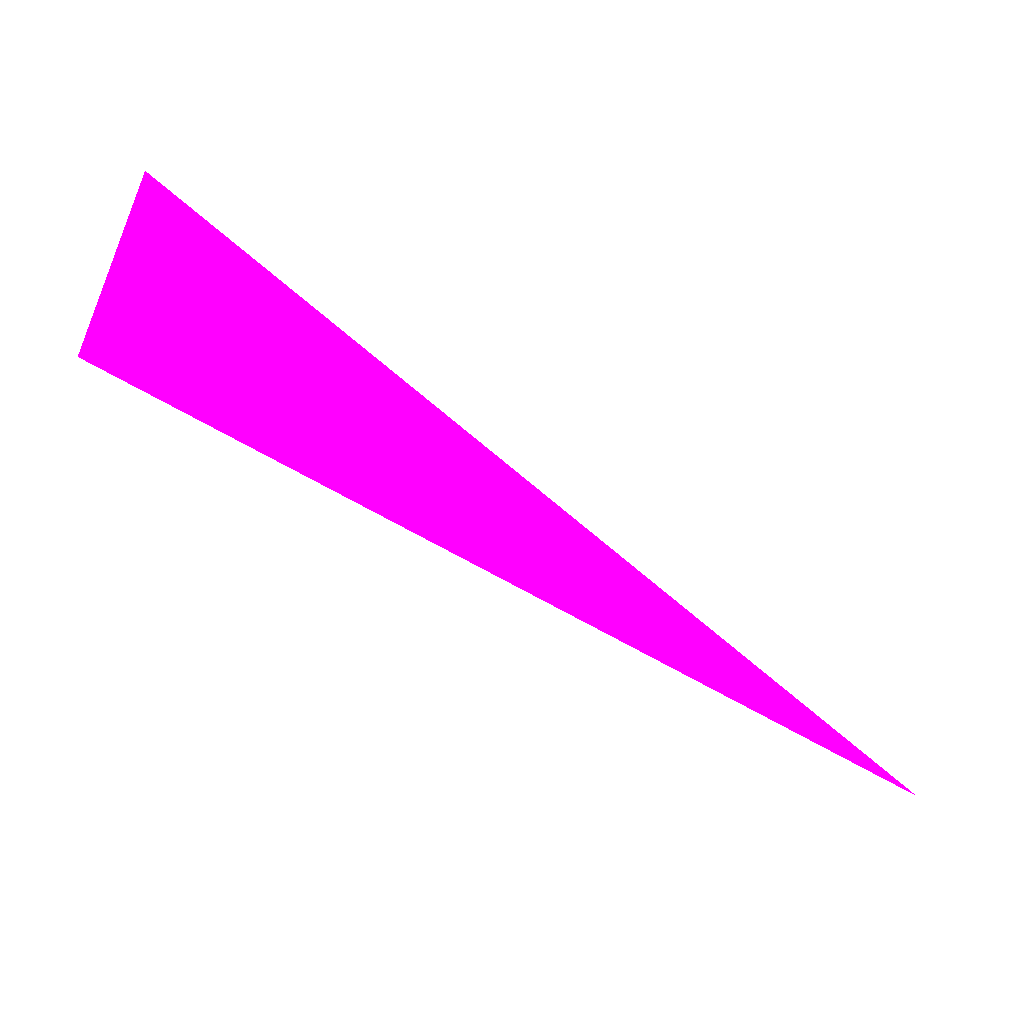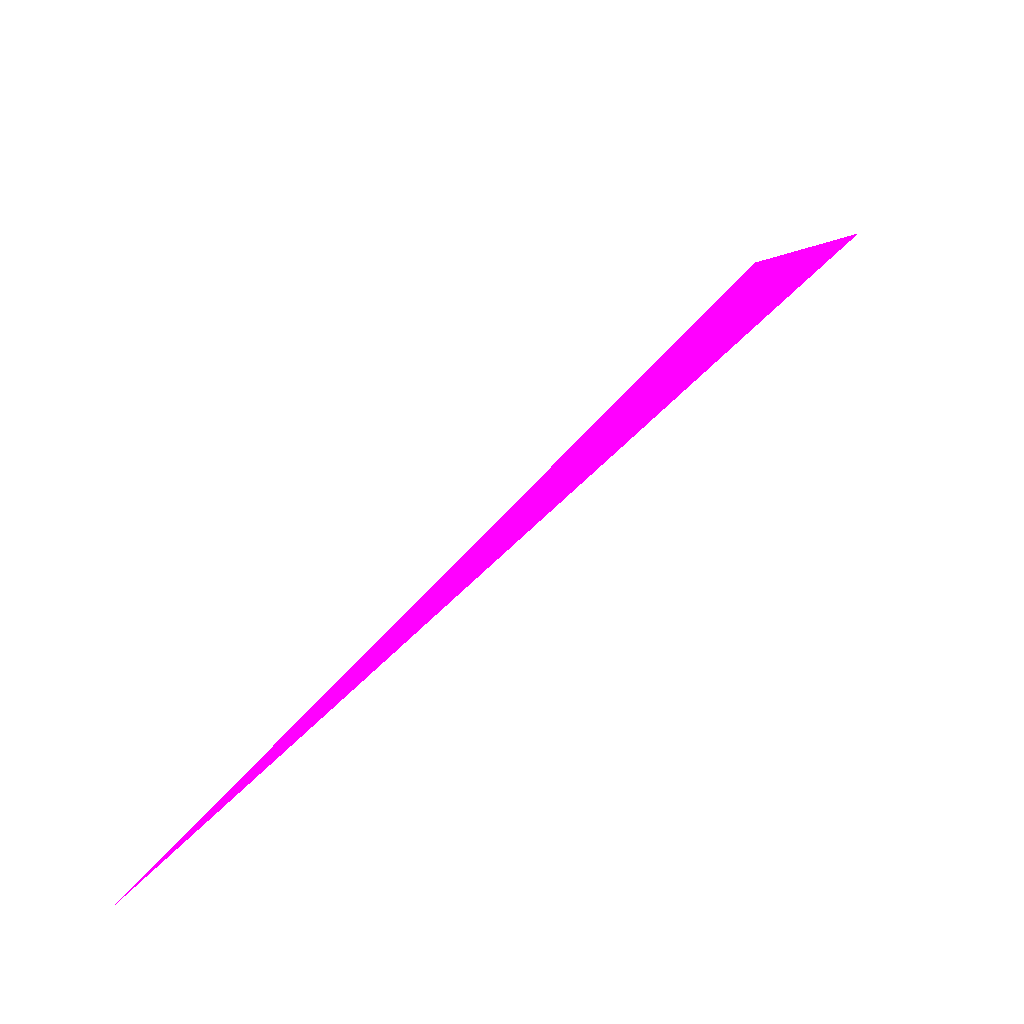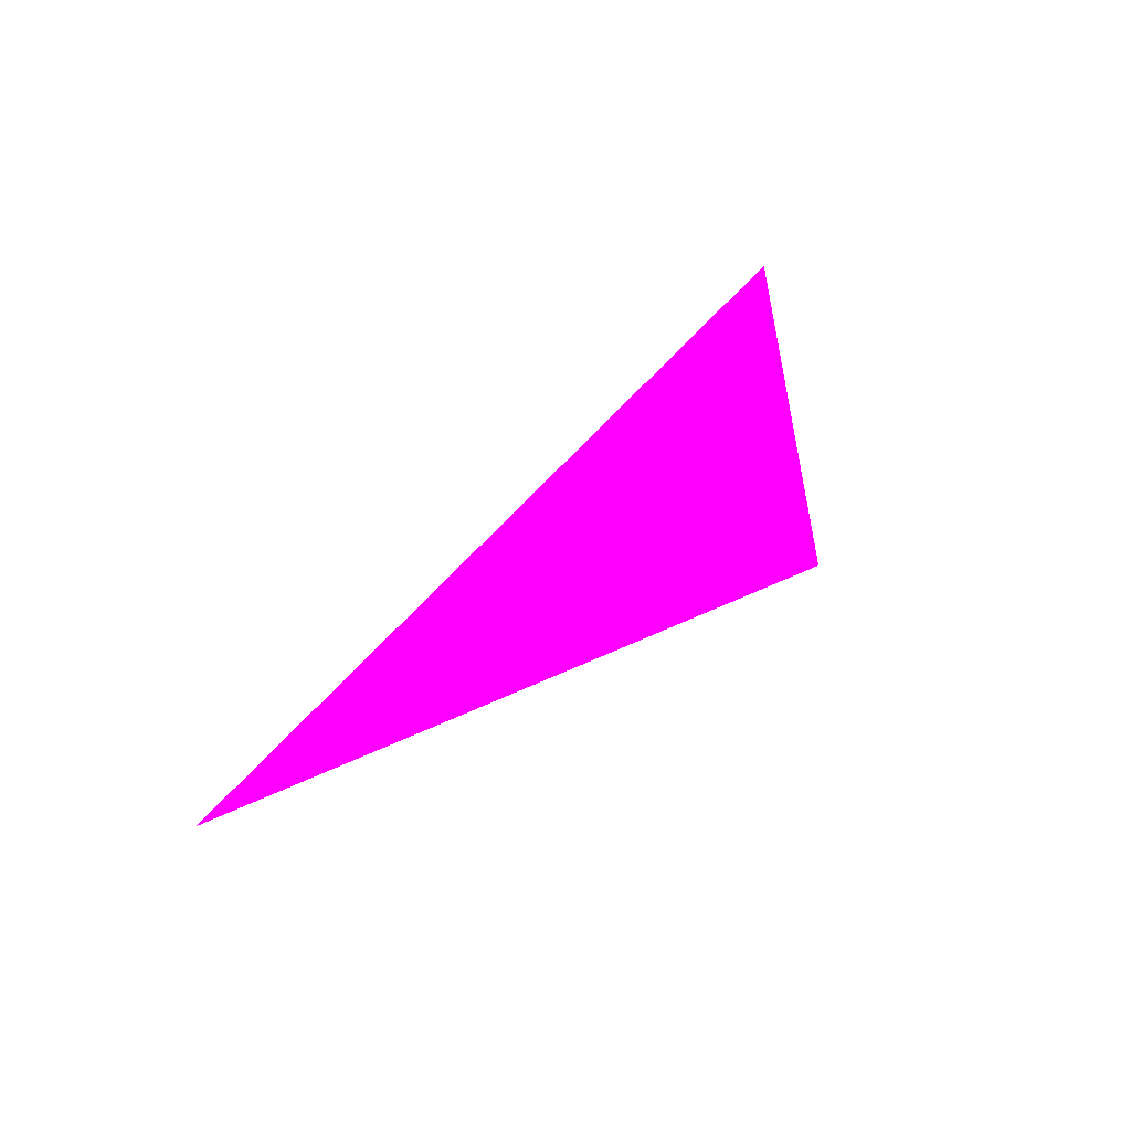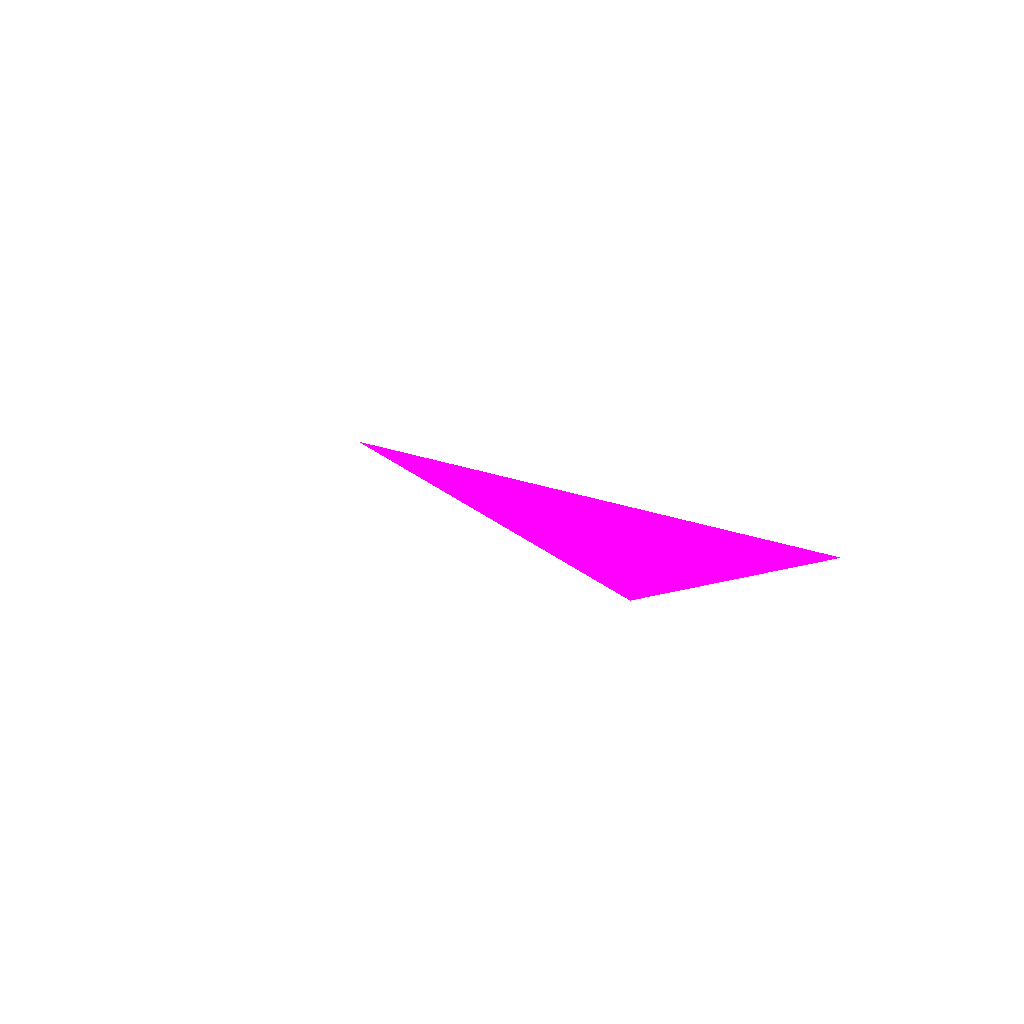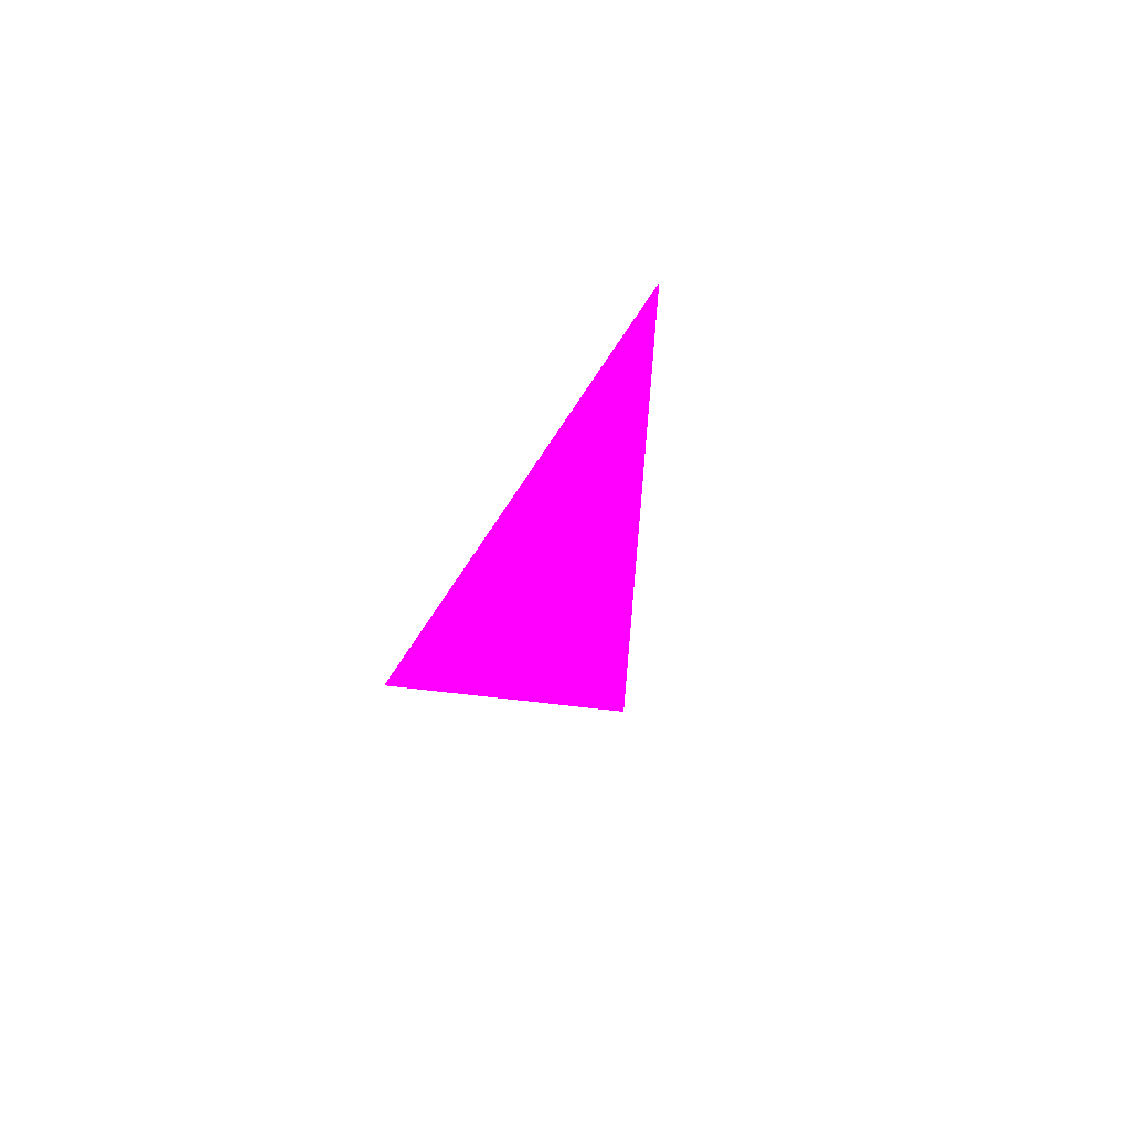
<metadata>
{"format":"obj","ext":"obj","renderer":"f3d","projection":"perspective","resolution":1024,"background":"white","views":[{"elev":50.1,"azim":16.1,"up":"+Y"},{"elev":-78.3,"azim":-141.1,"up":"+Y"},{"elev":-13.9,"azim":125.3,"up":"+Y"},{"elev":10.8,"azim":-148.2,"up":"+Z"},{"elev":-22.8,"azim":50.0,"up":"+Z"}]}
</metadata>
<code>
o geometry_0
v 6.125e+05 5.855e+06 648 1 0 1
v 6.125e+05 5.855e+06 648 1 0 1
v 6.125e+05 5.855e+06 648 1 0 1
f 1 2 3

</code>
